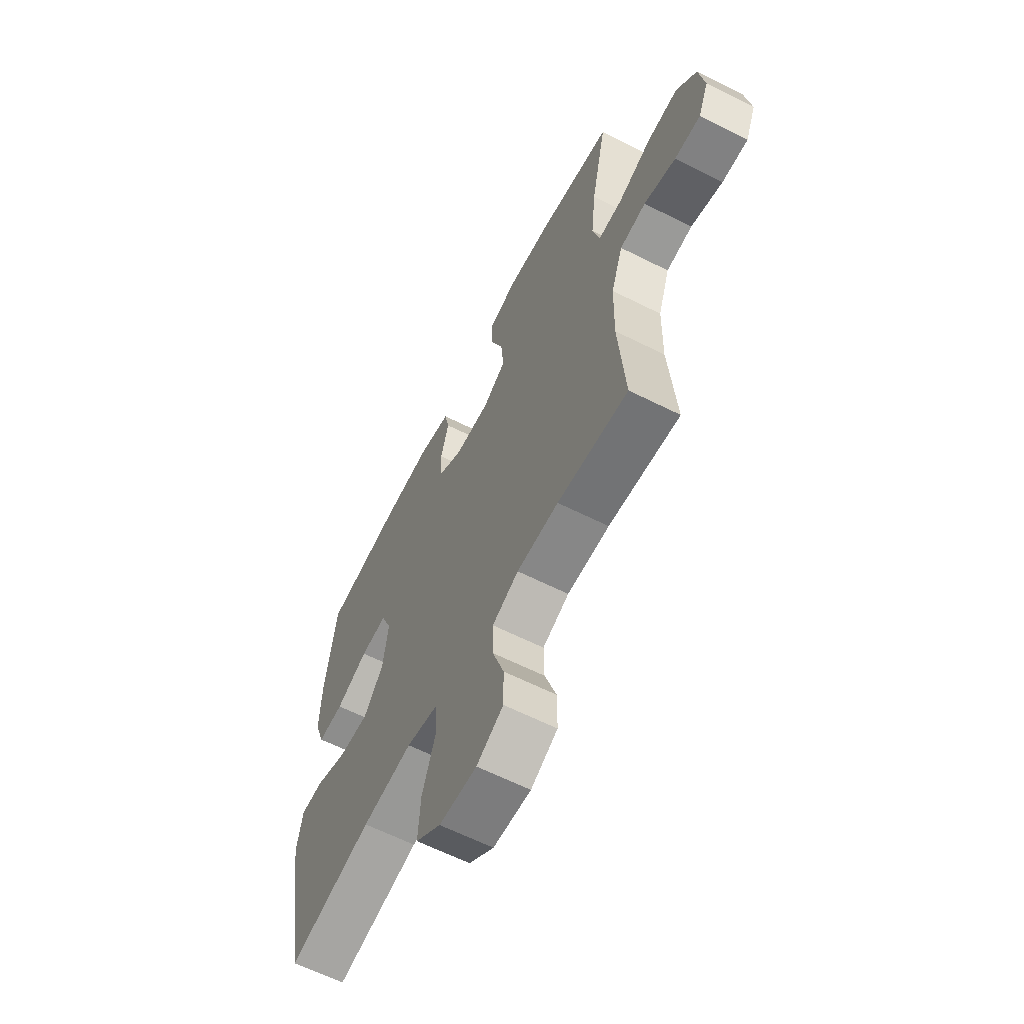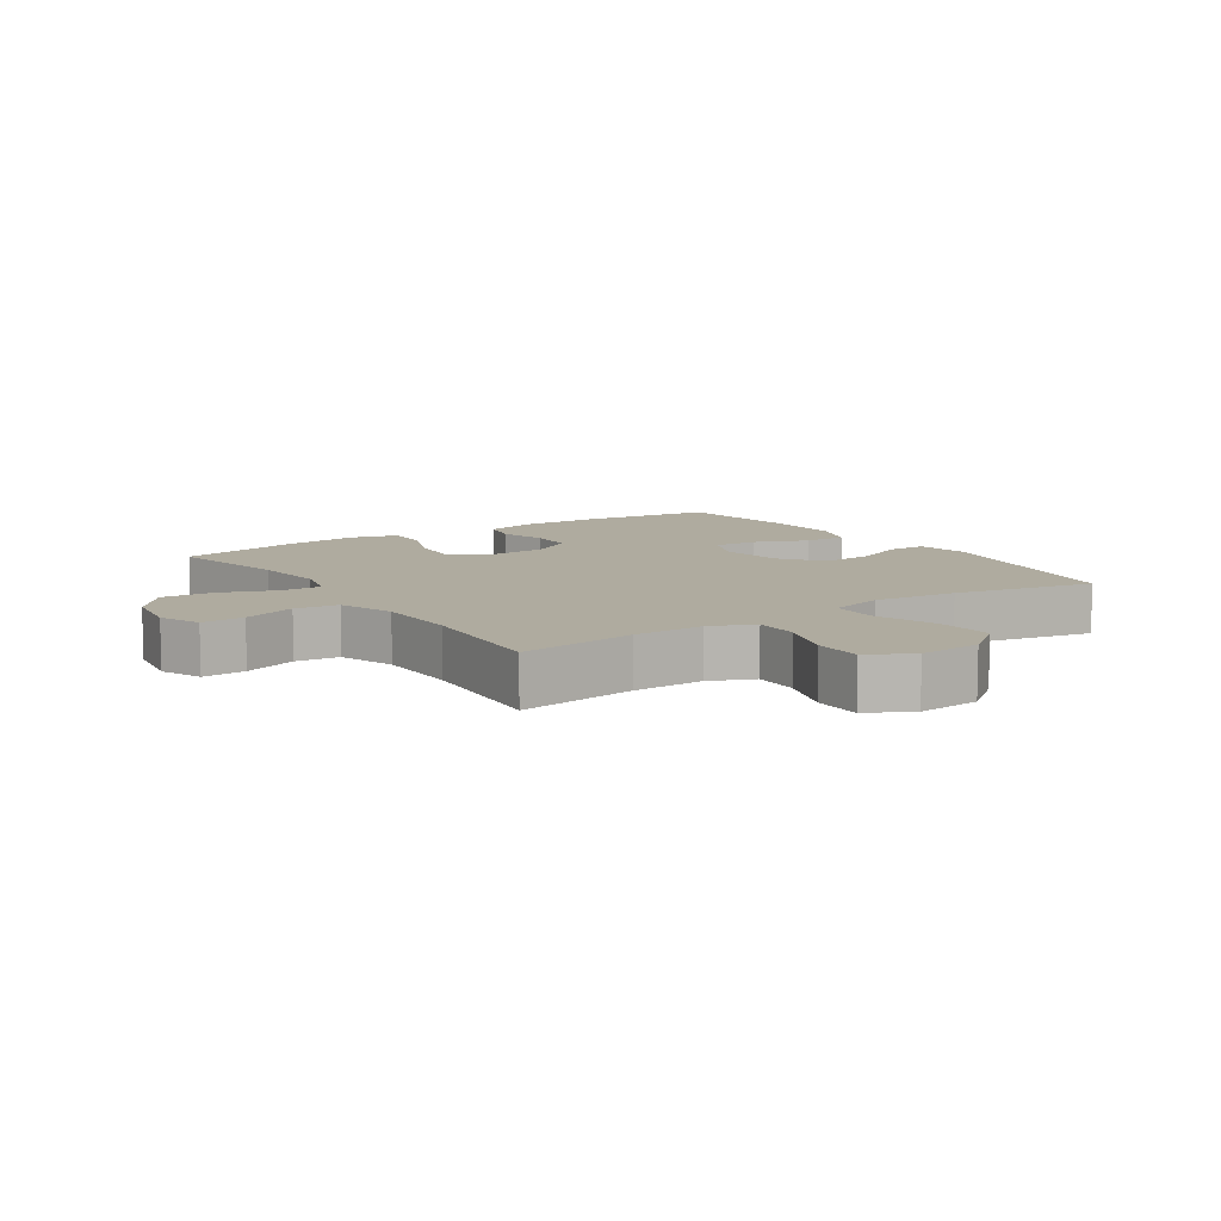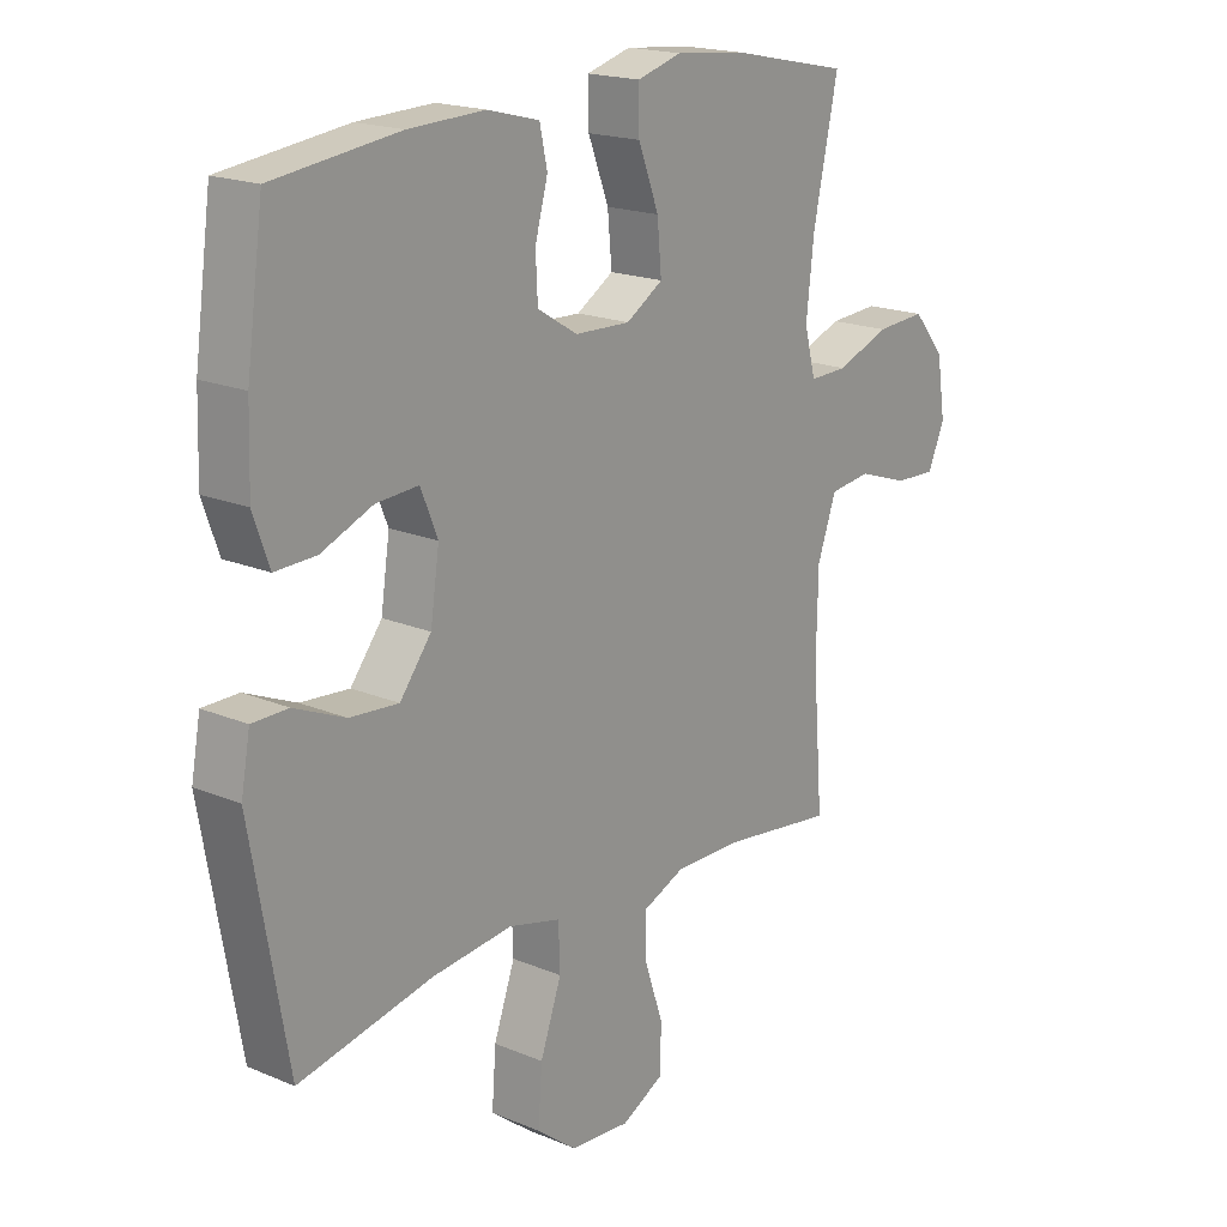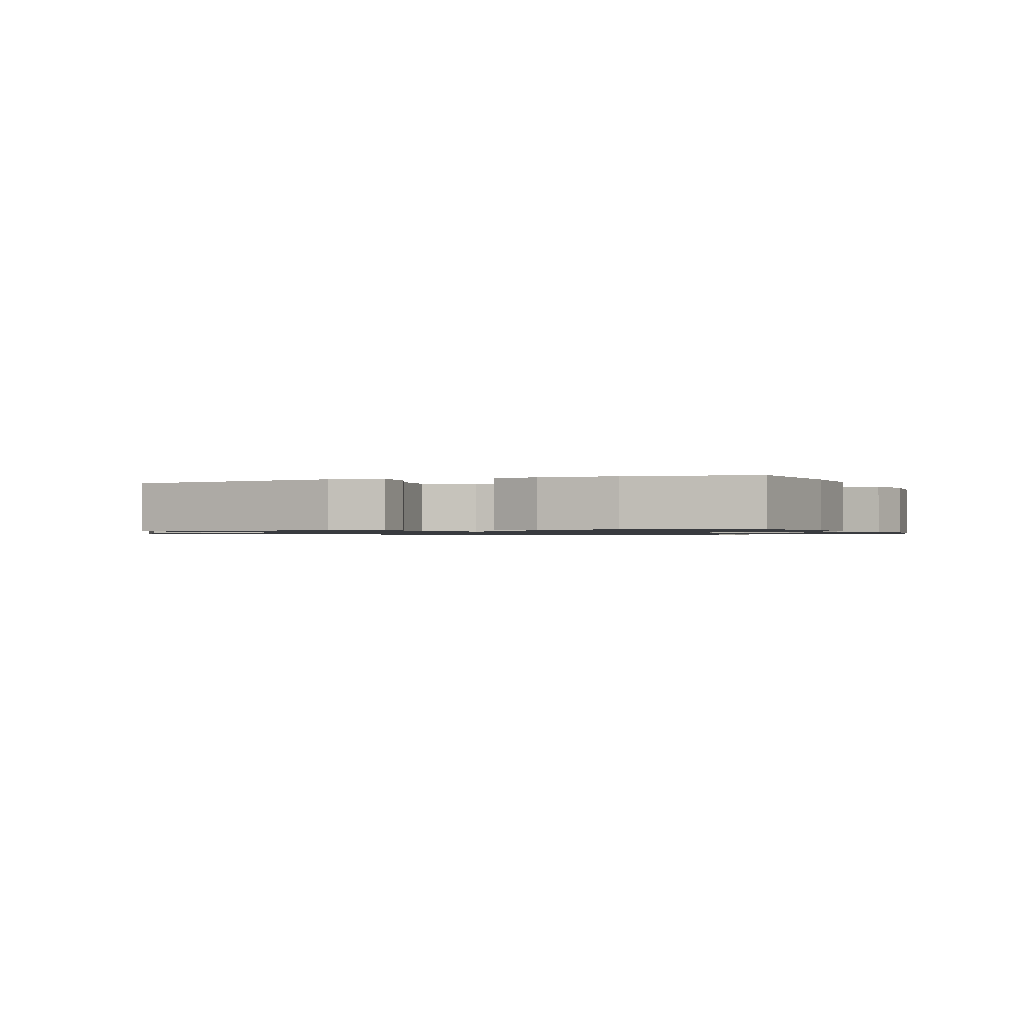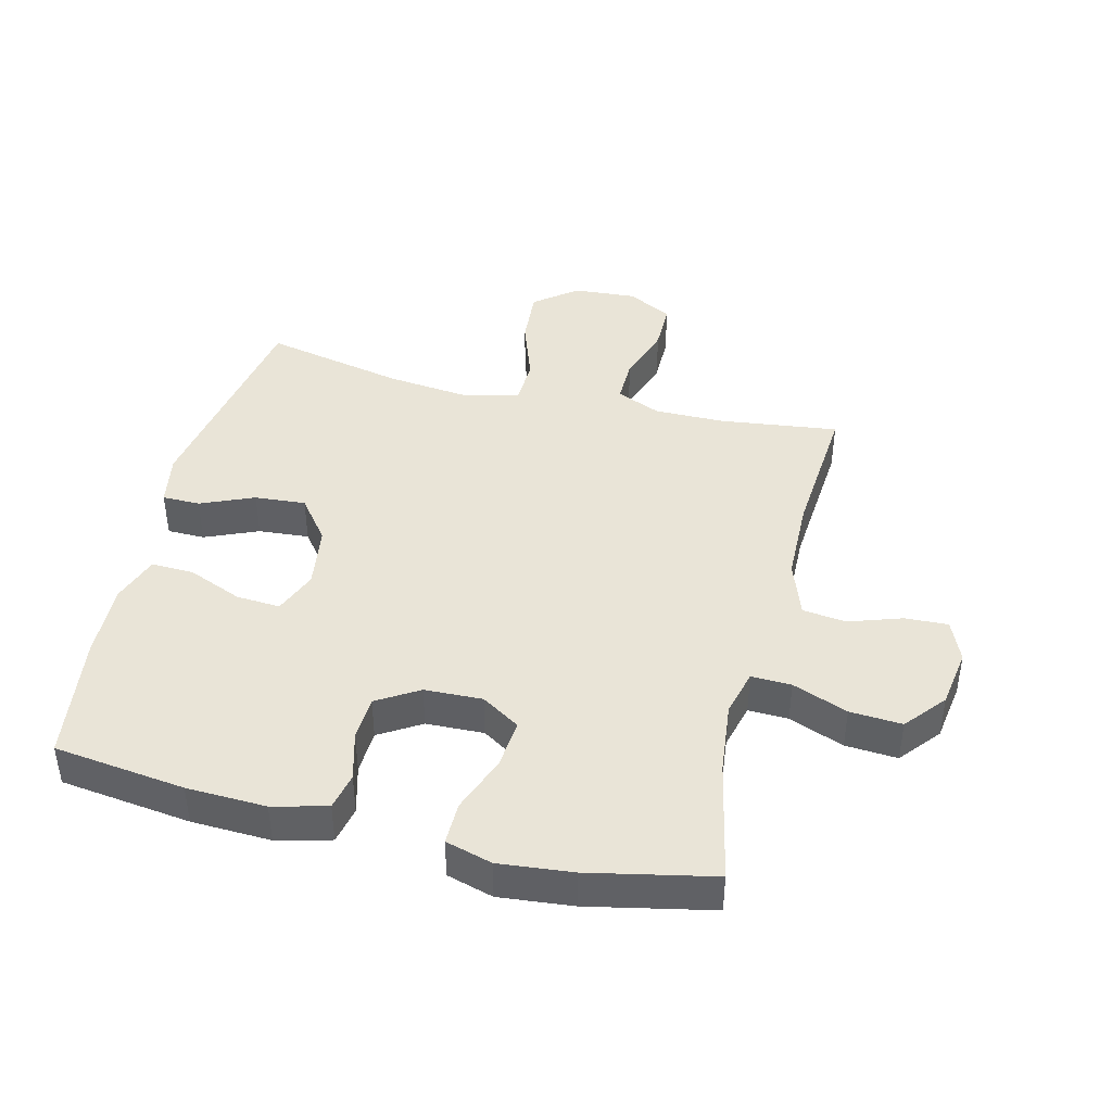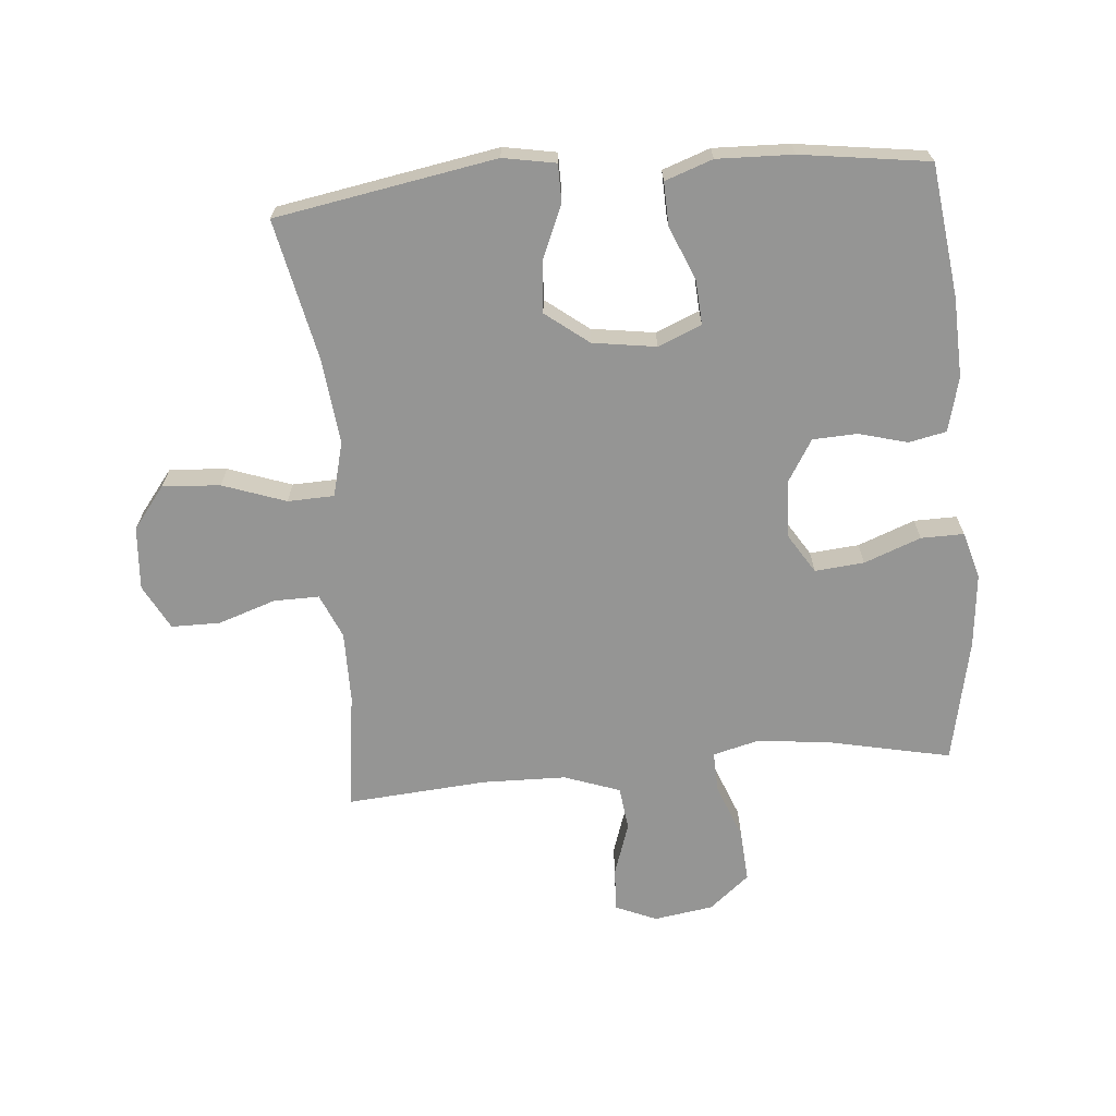
<metadata>
{"format":"obj","ext":"obj","renderer":"f3d","projection":"perspective","resolution":1024,"background":"white","views":[{"elev":-62.7,"azim":63.0,"up":"+Z"},{"elev":9.6,"azim":146.2,"up":"+Y"},{"elev":18.6,"azim":-51.1,"up":"+Z"},{"elev":-1.0,"azim":-68.5,"up":"+Y"},{"elev":42.9,"azim":13.9,"up":"+Y"},{"elev":-67.4,"azim":-85.0,"up":"+Y"}]}
</metadata>
<code>
o path2706
v 0.267 0.0375 0.577
v 0.1476 0.0375 0.5891
v 0.07194 0.0375 0.5675
v 0.07297 0.0375 0.4983
v 0.1079 0.0375 0.4066
v 0.1151 0.0375 0.327
v 0.0527 0.0375 0.2878
v -0.04134 0.0375 0.2912
v -0.1092 0.0375 0.3327
v -0.1126 0.0375 0.4042
v -0.09107 0.0375 0.4833
v -0.1039 0.0375 0.5436
v -0.1917 0.0375 0.5662
v -0.3207 0.0375 0.5615
v -0.5336 0.0375 0.5347
v -0.5623 0.0375 0.3283
v -0.5663 0.0375 0.2061
v -0.5391 0.0375 0.1293
v -0.4695 0.0375 0.1315
v -0.3822 0.0375 0.1676
v -0.3106 0.0375 0.1722
v -0.2818 0.0375 0.1018
v -0.2969 0.0375 -0.000275
v -0.3503 0.0375 -0.06941
v -0.4328 0.0375 -0.06286
v -0.5192 0.0375 -0.02612
v -0.5803 0.0375 -0.02674
v -0.5957 0.0375 -0.1115
v -0.5336 0.0375 -0.467
v -0.3049 0.0375 -0.4187
v -0.1685 0.0375 -0.4039
v -0.08039 0.0375 -0.4263
v -0.07778 0.0375 -0.5013
v -0.1138 0.0375 -0.6032
v -0.1206 0.0375 -0.6958
v -0.05223 0.0375 -0.7488
v 0.04991 0.0375 -0.7563
v 0.1224 0.0375 -0.7179
v 0.1227 0.0375 -0.639
v 0.09158 0.0375 -0.5465
v 0.09045 0.0375 -0.473
v 0.1623 0.0375 -0.442
v 0.2762 0.0375 -0.4427
v 0.4683 0.0375 -0.467
v 0.4506 0.0375 -0.2417
v 0.4534 0.0375 -0.1062
v 0.4855 0.0375 -0.01599
v 0.556 0.0375 -0.00733
v 0.642 0.0375 -0.0364
v 0.7119 0.0375 -0.0394
v 0.7403 0.0375 0.02677
v 0.7255 0.0375 0.1225
v 0.6716 0.0375 0.1876
v 0.587 0.0375 0.182
v 0.4972 0.0375 0.1473
v 0.4322 0.0375 0.1454
v 0.4131 0.0375 0.2193
v 0.4261 0.0375 0.3366
v 0.4683 0.0375 0.5347
v 0.267 -0.0375 0.577
v 0.1476 -0.0375 0.5891
v 0.07194 -0.0375 0.5675
v 0.07297 -0.0375 0.4983
v 0.1079 -0.0375 0.4066
v 0.1151 -0.0375 0.327
v 0.0527 -0.0375 0.2878
v -0.04134 -0.0375 0.2912
v -0.1092 -0.0375 0.3327
v -0.1126 -0.0375 0.4042
v -0.09107 -0.0375 0.4833
v -0.1039 -0.0375 0.5436
v -0.1917 -0.0375 0.5662
v -0.3207 -0.0375 0.5615
v -0.5336 -0.0375 0.5347
v -0.5623 -0.0375 0.3283
v -0.5663 -0.0375 0.2061
v -0.5391 -0.0375 0.1293
v -0.4695 -0.0375 0.1315
v -0.3822 -0.0375 0.1676
v -0.3106 -0.0375 0.1722
v -0.2818 -0.0375 0.1018
v -0.2969 -0.0375 -0.000275
v -0.3503 -0.0375 -0.06941
v -0.4328 -0.0375 -0.06286
v -0.5192 -0.0375 -0.02612
v -0.5803 -0.0375 -0.02674
v -0.5957 -0.0375 -0.1115
v -0.5336 -0.0375 -0.467
v -0.3049 -0.0375 -0.4187
v -0.1685 -0.0375 -0.4039
v -0.08039 -0.0375 -0.4263
v -0.07778 -0.0375 -0.5013
v -0.1138 -0.0375 -0.6032
v -0.1206 -0.0375 -0.6958
v -0.05223 -0.0375 -0.7488
v 0.04991 -0.0375 -0.7563
v 0.1224 -0.0375 -0.7179
v 0.1227 -0.0375 -0.639
v 0.09158 -0.0375 -0.5465
v 0.09045 -0.0375 -0.473
v 0.1623 -0.0375 -0.442
v 0.2762 -0.0375 -0.4427
v 0.4683 -0.0375 -0.467
v 0.4506 -0.0375 -0.2417
v 0.4534 -0.0375 -0.1062
v 0.4855 -0.0375 -0.01599
v 0.556 -0.0375 -0.00733
v 0.642 -0.0375 -0.0364
v 0.7119 -0.0375 -0.0394
v 0.7403 -0.0375 0.02677
v 0.7255 -0.0375 0.1225
v 0.6716 -0.0375 0.1876
v 0.587 -0.0375 0.182
v 0.4972 -0.0375 0.1473
v 0.4322 -0.0375 0.1454
v 0.4131 -0.0375 0.2193
v 0.4261 -0.0375 0.3366
v 0.4683 -0.0375 0.5347
v 0.267 0.0375 0.577
v 0.1476 0.0375 0.5891
v 0.07194 0.0375 0.5675
v 0.07194 0.0375 0.5675
v 0.07297 0.0375 0.4983
v -0.1039 0.0375 0.5436
v -0.1039 0.0375 0.5436
v -0.1917 0.0375 0.5662
v -0.3207 0.0375 0.5615
v -0.09107 0.0375 0.4833
v 0.4683 0.0375 0.5347
v 0.4683 0.0375 0.5347
v -0.5336 0.0375 0.5347
v -0.5336 0.0375 0.5347
v 0.1079 0.0375 0.4066
v -0.1126 0.0375 0.4042
v 0.4261 0.0375 0.3366
v -0.5623 0.0375 0.3283
v 0.1151 0.0375 0.327
v 0.1151 0.0375 0.327
v -0.1092 0.0375 0.3327
v 0.4131 0.0375 0.2193
v -0.04134 0.0375 0.2912
v -0.5663 0.0375 0.2061
v 0.0527 0.0375 0.2878
v 0.4322 0.0375 0.1454
v 0.4322 0.0375 0.1454
v -0.3822 0.0375 0.1676
v -0.3106 0.0375 0.1722
v -0.3106 0.0375 0.1722
v -0.5391 0.0375 0.1293
v -0.5391 0.0375 0.1293
v 0.7255 0.0375 0.1225
v 0.6716 0.0375 0.1876
v 0.587 0.0375 0.182
v 0.4972 0.0375 0.1473
v -0.2818 0.0375 0.1018
v -0.4695 0.0375 0.1315
v 0.7403 0.0375 0.02677
v -0.2969 0.0375 -0.000275
v 0.7119 0.0375 -0.0394
v 0.7119 0.0375 -0.0394
v -0.3503 0.0375 -0.06941
v 0.642 0.0375 -0.0364
v 0.556 0.0375 -0.00733
v 0.4855 0.0375 -0.01599
v 0.4855 0.0375 -0.01599
v 0.4534 0.0375 -0.1062
v -0.4328 0.0375 -0.06286
v -0.5192 0.0375 -0.02612
v -0.5803 0.0375 -0.02674
v -0.5803 0.0375 -0.02674
v -0.5957 0.0375 -0.1115
v 0.4506 0.0375 -0.2417
v 0.4683 0.0375 -0.467
v 0.4683 0.0375 -0.467
v -0.1685 0.0375 -0.4039
v -0.08039 0.0375 -0.4263
v -0.08039 0.0375 -0.4263
v -0.3049 0.0375 -0.4187
v 0.1623 0.0375 -0.442
v 0.2762 0.0375 -0.4427
v -0.07778 0.0375 -0.5013
v -0.5336 0.0375 -0.467
v -0.5336 0.0375 -0.467
v 0.09045 0.0375 -0.473
v 0.09045 0.0375 -0.473
v 0.09158 0.0375 -0.5465
v -0.1138 0.0375 -0.6032
v 0.1227 0.0375 -0.639
v -0.1206 0.0375 -0.6958
v 0.1224 0.0375 -0.7179
v 0.1224 0.0375 -0.7179
v -0.05223 0.0375 -0.7488
v 0.04991 0.0375 -0.7563
v 0.267 -0.0375 0.577
v 0.1476 -0.0375 0.5891
v 0.07194 -0.0375 0.5675
v 0.07194 -0.0375 0.5675
v 0.07297 -0.0375 0.4983
v -0.1039 -0.0375 0.5436
v -0.1039 -0.0375 0.5436
v -0.1917 -0.0375 0.5662
v -0.3207 -0.0375 0.5615
v -0.09107 -0.0375 0.4833
v 0.4683 -0.0375 0.5347
v 0.4683 -0.0375 0.5347
v -0.5336 -0.0375 0.5347
v -0.5336 -0.0375 0.5347
v 0.1079 -0.0375 0.4066
v -0.1126 -0.0375 0.4042
v 0.4261 -0.0375 0.3366
v -0.5623 -0.0375 0.3283
v 0.1151 -0.0375 0.327
v 0.1151 -0.0375 0.327
v -0.1092 -0.0375 0.3327
v 0.4131 -0.0375 0.2193
v -0.04134 -0.0375 0.2912
v -0.5663 -0.0375 0.2061
v 0.0527 -0.0375 0.2878
v 0.4322 -0.0375 0.1454
v 0.4322 -0.0375 0.1454
v -0.3822 -0.0375 0.1676
v -0.3106 -0.0375 0.1722
v -0.3106 -0.0375 0.1722
v -0.5391 -0.0375 0.1293
v -0.5391 -0.0375 0.1293
v 0.7255 -0.0375 0.1225
v 0.6716 -0.0375 0.1876
v 0.587 -0.0375 0.182
v 0.4972 -0.0375 0.1473
v -0.2818 -0.0375 0.1018
v -0.4695 -0.0375 0.1315
v 0.7403 -0.0375 0.02677
v -0.2969 -0.0375 -0.000275
v 0.7119 -0.0375 -0.0394
v 0.7119 -0.0375 -0.0394
v -0.3503 -0.0375 -0.06941
v 0.642 -0.0375 -0.0364
v 0.556 -0.0375 -0.00733
v 0.4855 -0.0375 -0.01599
v 0.4855 -0.0375 -0.01599
v 0.4534 -0.0375 -0.1062
v -0.4328 -0.0375 -0.06286
v -0.5192 -0.0375 -0.02612
v -0.5803 -0.0375 -0.02674
v -0.5803 -0.0375 -0.02674
v -0.5957 -0.0375 -0.1115
v 0.4506 -0.0375 -0.2417
v 0.4683 -0.0375 -0.467
v 0.4683 -0.0375 -0.467
v -0.1685 -0.0375 -0.4039
v -0.08039 -0.0375 -0.4263
v -0.08039 -0.0375 -0.4263
v -0.3049 -0.0375 -0.4187
v 0.1623 -0.0375 -0.442
v 0.2762 -0.0375 -0.4427
v -0.07778 -0.0375 -0.5013
v -0.5336 -0.0375 -0.467
v -0.5336 -0.0375 -0.467
v 0.09045 -0.0375 -0.473
v 0.09045 -0.0375 -0.473
v 0.09158 -0.0375 -0.5465
v -0.1138 -0.0375 -0.6032
v 0.1227 -0.0375 -0.639
v -0.1206 -0.0375 -0.6958
v 0.1224 -0.0375 -0.7179
v 0.1224 -0.0375 -0.7179
v -0.05223 -0.0375 -0.7488
v 0.04991 -0.0375 -0.7563
f 263 268 265
f 262 261 256
f 254 247 241
f 212 215 210
f 264 267 262
f 201 203 199
f 218 219 212
f 262 267 263
f 209 222 214
f 195 208 194
f 259 254 251
f 211 221 202
f 228 238 226
f 214 230 216
f 247 255 248
f 228 226 227
f 256 259 251
f 218 241 219
f 233 251 254
f 194 210 204
f 208 212 210
f 241 239 219
f 202 209 201
f 232 237 234
f 208 195 198
f 242 253 236
f 201 209 203
f 237 226 238
f 217 221 211
f 268 263 267
f 259 256 261
f 229 239 238
f 202 221 222
f 255 247 254
f 222 230 214
f 236 250 233
f 231 217 224
f 246 257 242
f 194 208 210
f 222 209 202
f 221 217 231
f 226 237 232
f 212 219 215
f 243 246 242
f 219 239 229
f 250 236 253
f 216 233 218
f 211 202 206
f 253 242 257
f 244 246 243
f 229 238 228
f 230 233 216
f 262 263 261
f 254 241 218
f 233 254 218
f 233 250 251
f 198 195 196
f 1 2 61 60
f 2 122 197 61
f 3 4 63 62
f 125 13 72 200
f 13 14 73 72
f 11 12 71 70
f 130 1 60 205
f 14 132 207 73
f 4 5 64 63
f 10 11 70 69
f 58 59 118 117
f 15 16 75 74
f 5 138 213 64
f 9 10 69 68
f 57 58 117 116
f 8 9 68 67
f 16 17 76 75
f 6 7 66 65
f 7 8 67 66
f 145 57 116 220
f 20 148 223 79
f 17 150 225 76
f 52 53 112 111
f 53 54 113 112
f 54 55 114 113
f 21 22 81 80
f 19 20 79 78
f 18 19 78 77
f 55 56 115 114
f 51 52 111 110
f 22 23 82 81
f 160 51 110 235
f 23 24 83 82
f 49 50 109 108
f 48 49 108 107
f 165 48 107 240
f 46 47 106 105
f 25 26 85 84
f 26 170 245 85
f 27 28 87 86
f 24 25 84 83
f 45 46 105 104
f 174 45 104 249
f 31 177 252 90
f 30 31 90 89
f 42 43 102 101
f 32 33 92 91
f 183 30 89 258
f 28 29 88 87
f 185 42 101 260
f 43 44 103 102
f 40 41 100 99
f 33 34 93 92
f 39 40 99 98
f 34 35 94 93
f 191 39 98 266
f 35 36 95 94
f 37 38 97 96
f 36 37 96 95
f 188 190 193
f 187 181 186
f 179 166 172
f 137 135 140
f 189 187 192
f 126 124 128
f 143 137 144
f 187 188 192
f 134 139 147
f 120 119 133
f 184 176 179
f 136 127 146
f 153 151 163
f 139 141 155
f 172 173 180
f 153 152 151
f 181 176 184
f 143 144 166
f 158 179 176
f 119 129 135
f 133 135 137
f 166 144 164
f 127 126 134
f 157 159 162
f 133 123 120
f 167 161 178
f 126 128 134
f 162 163 151
f 142 136 146
f 193 192 188
f 184 186 181
f 154 163 164
f 127 147 146
f 180 179 172
f 147 139 155
f 161 158 175
f 156 149 142
f 171 167 182
f 119 135 133
f 147 127 134
f 146 156 142
f 151 157 162
f 137 140 144
f 168 167 171
f 144 154 164
f 175 178 161
f 141 143 158
f 136 131 127
f 178 182 167
f 169 168 171
f 154 153 163
f 155 141 158
f 187 186 188
f 179 143 166
f 158 143 179
f 158 176 175
f 123 121 120

</code>
